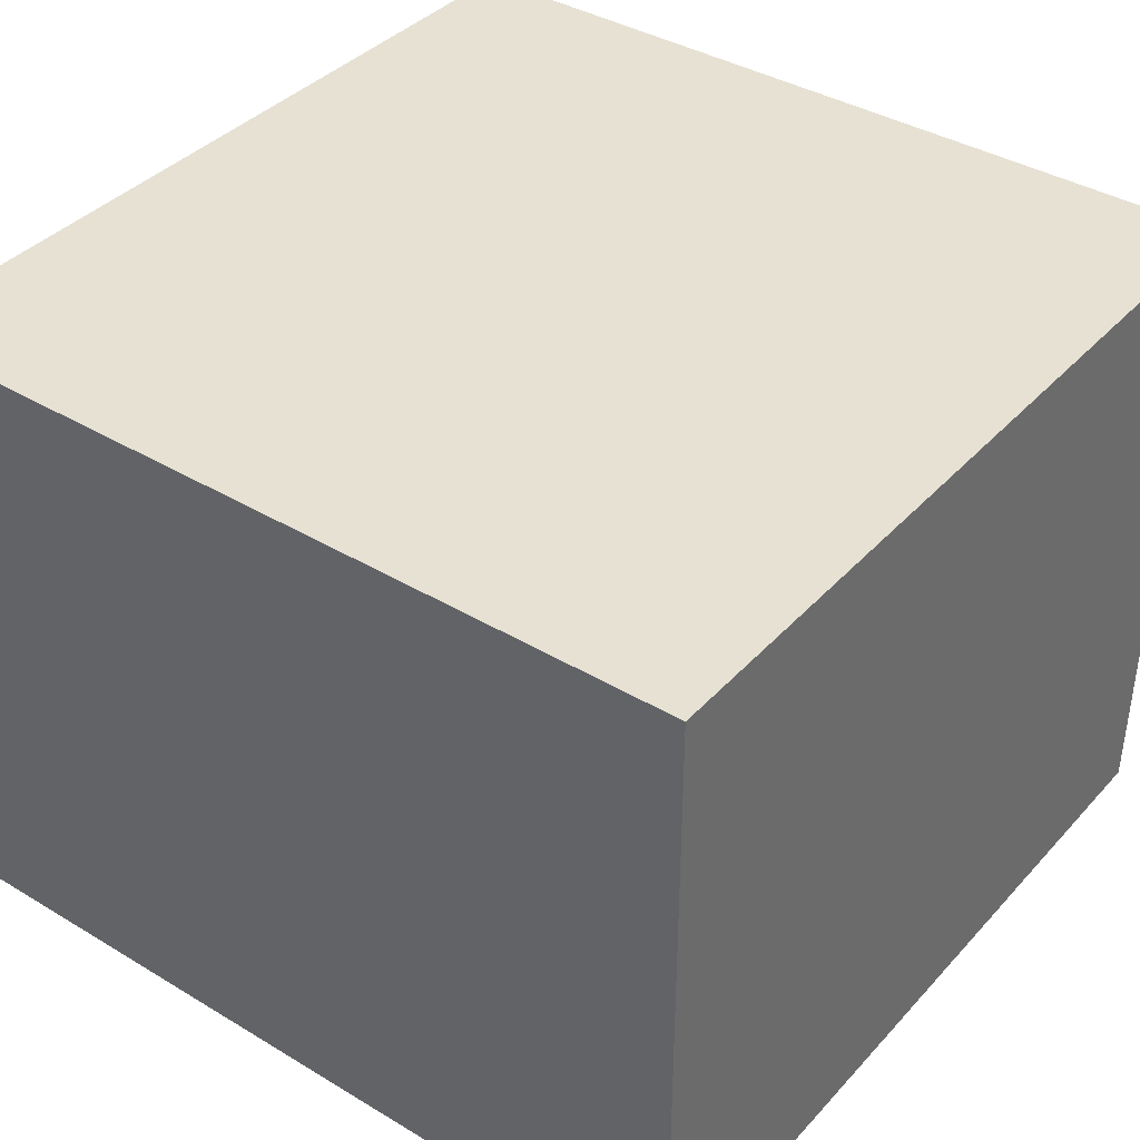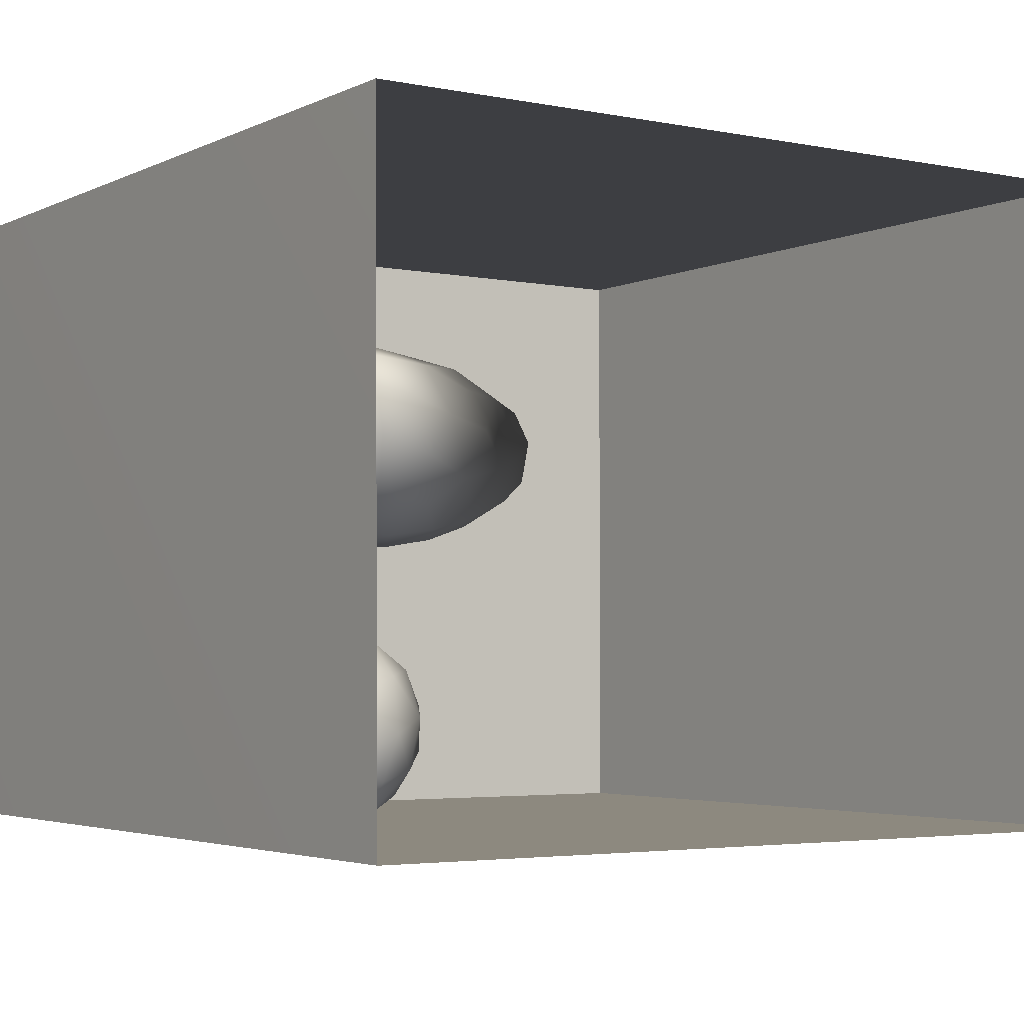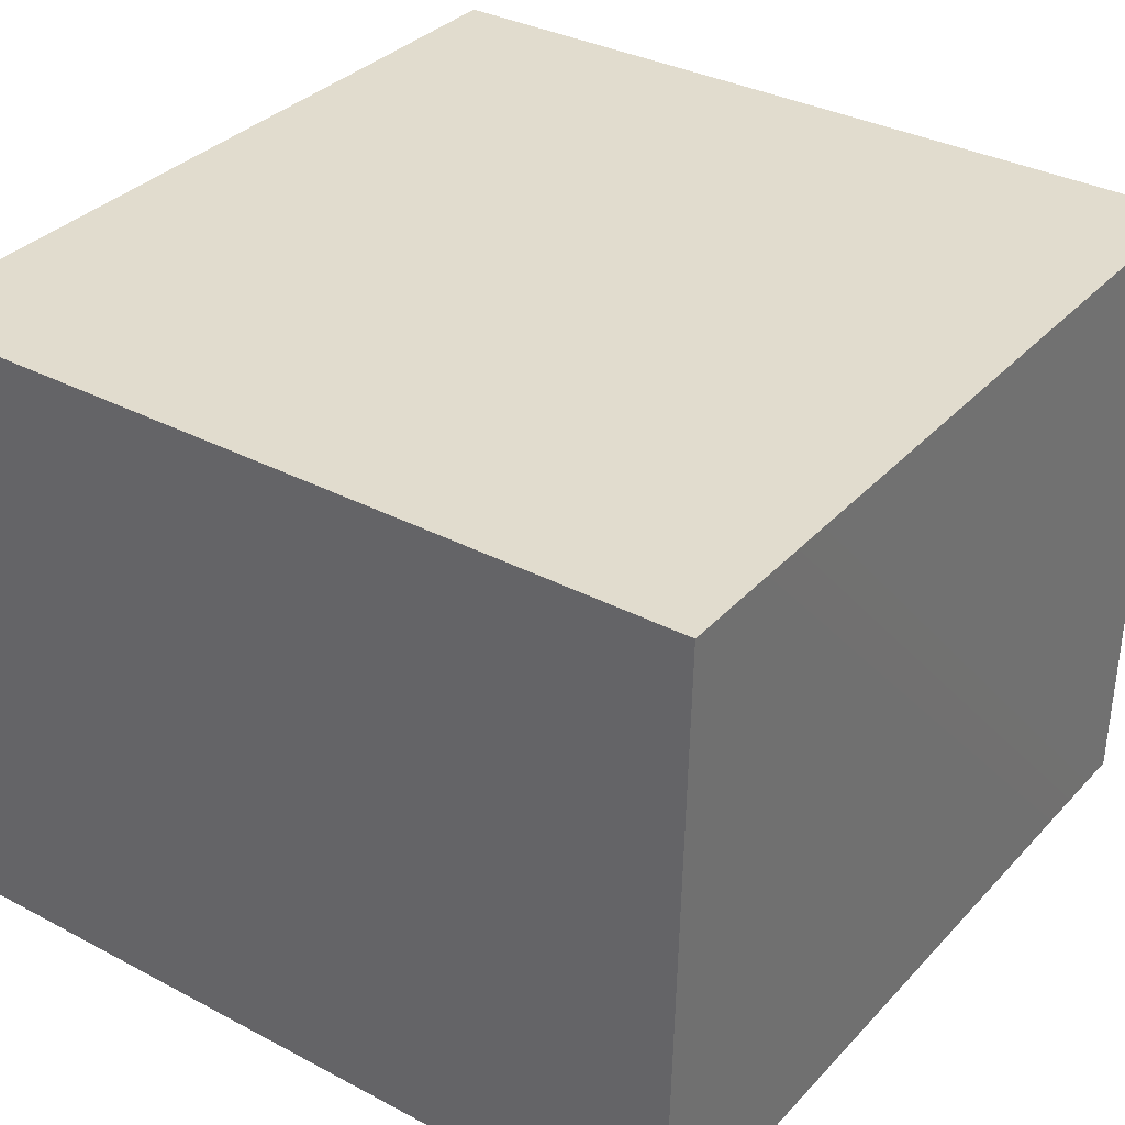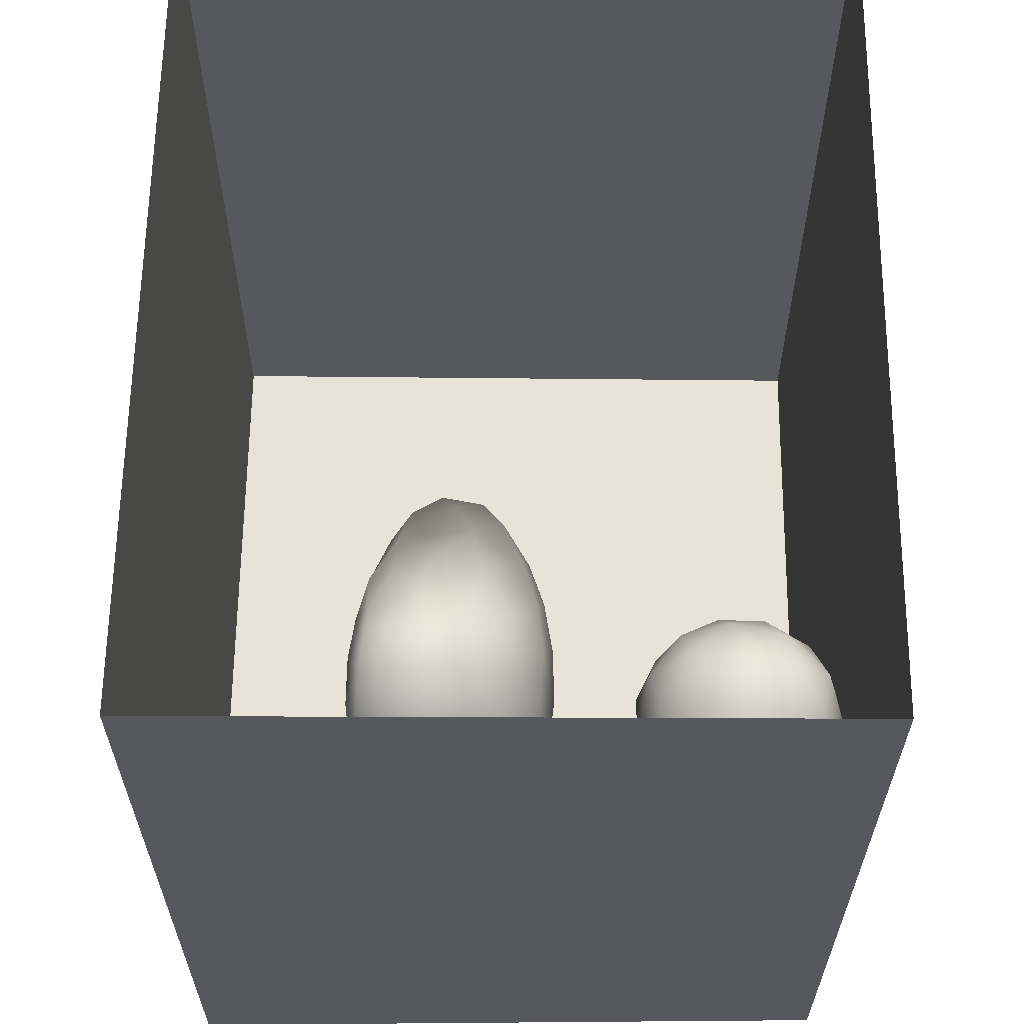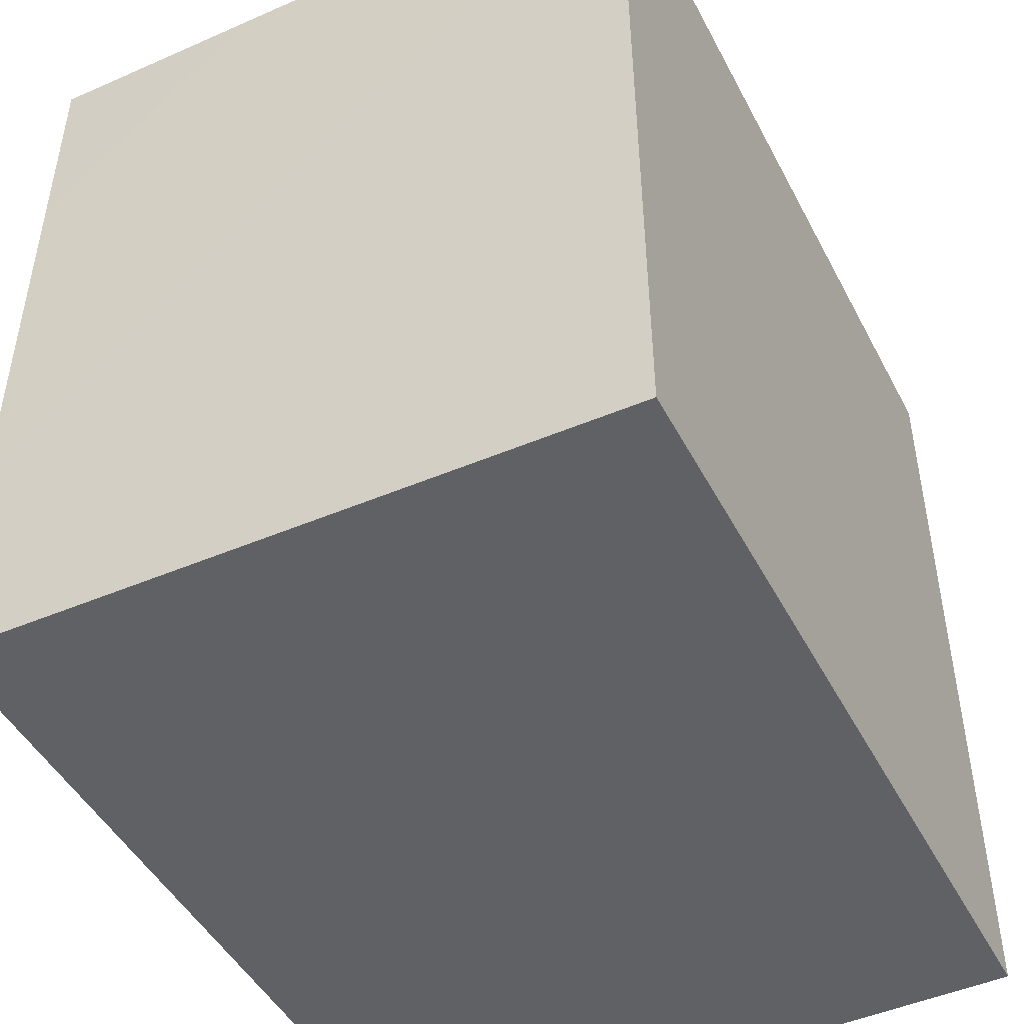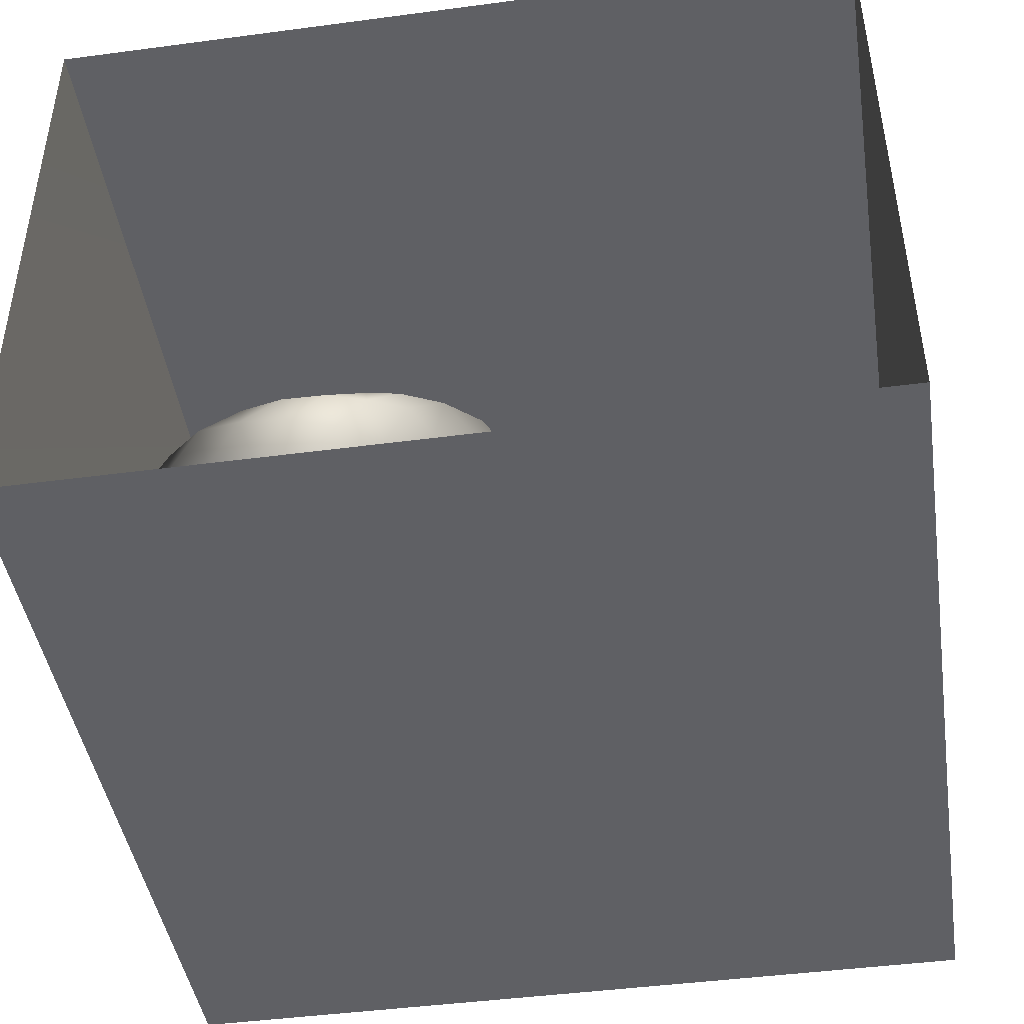
<metadata>
{"format":"obj","ext":"obj","renderer":"f3d","projection":"perspective","resolution":1024,"background":"white","views":[{"elev":38.6,"azim":127.1,"up":"+Y"},{"elev":-3.6,"azim":-33.7,"up":"+Y"},{"elev":34.1,"azim":-144.5,"up":"+Y"},{"elev":61.6,"azim":-89.4,"up":"+Z"},{"elev":-47.2,"azim":-63.3,"up":"+Z"},{"elev":-45.3,"azim":8.7,"up":"+Y"}]}
</metadata>
<code>
v 0 0.9378 5.07e-18
v -0.03445 1.029 1.739e-17
v -0.02381 0.9652 0.07113
v -0.0255 0.9724 -0.07081
v -0.07317 1.039 -0.08158
v -0.108 1.093 -0.001146
v -0.03394 0.8661 0.05527
v -0.07289 1.038 0.08314
v -0.03534 0.8729 -0.06562
v -0.08945 0.9475 -0.1424
v -0.08121 0.8015 -0.008704
v -0.08558 0.9321 0.1398
v -0.1204 0.8243 -0.1166
v -0.1169 0.8118 0.09969
v -0.1628 1.065 -0.1336
v -0.1658 1.063 0.1379
v -0.1698 0.7502 -0.008159
v -0.1874 0.9188 -0.1942
v -0.2219 0.7672 0.1186
v -0.2046 1.139 -0.009565
v -0.1775 0.8882 0.1845
v -0.2663 1.019 -0.2057
v -0.2713 1.126 -0.1183
v -0.3209 1.171 -0.002544
v -0.2604 1.136 0.09321
v -0.2449 0.9761 0.2116
v -0.2767 1.077 0.1754
v -0.3519 1.006 0.2288
v -0.2997 0.8547 0.2135
v -0.3043 0.8906 -0.2252
v -0.2782 0.7137 -0.002124
v -0.2412 0.7775 -0.1417
v -0.3856 1.158 -0.1042
v -0.3757 1.135 0.1404
v -0.3548 0.7897 -0.1879
v -0.3896 0.9893 -0.2383
v -0.3491 1.087 -0.1862
v -0.3363 0.732 0.116
v -0.3444 0.7236 -0.1028
v -0.4359 1.185 0.01661
v -0.4511 1.092 -0.1956
v -0.403 0.7903 0.196
v -0.4991 1.15 0.132
v -0.4633 0.7377 -0.1487
v -0.4341 0.8648 -0.2368
v -0.4641 1.052 0.2218
v -0.4591 0.7152 0.112
v -0.4231 0.9046 0.2448
v -0.4031 0.6926 -0.003954
v -0.501 1.167 -0.1001
v -0.5357 0.9815 -0.2455
v -0.5573 1.185 0.01936
v -0.5355 0.6885 -0.004226
v -0.5529 0.8303 -0.2242
v -0.5876 1.074 0.2051
v -0.5587 0.944 0.2482
v -0.5158 0.8051 0.2117
v -0.5567 1.107 -0.1821
v -0.6081 1.152 0.1166
v -0.6227 1.159 -0.09848
v -0.6188 0.7401 -0.1411
v -0.5908 0.7243 0.1219
v -0.681 1.169 0.02823
v -0.6407 0.8296 0.2141
v -0.6876 0.9778 0.2283
v -0.7062 1.105 0.1545
v -0.6551 1.066 -0.1999
v -0.7405 1.139 -0.08639
v -0.773 0.8576 0.1935
v -0.7072 0.7528 0.1325
v -0.771 1.043 -0.1816
v -0.6764 0.7041 0.009678
v -0.7478 0.748 -0.1054
v -0.8632 1.09 -0.08024
v -0.7992 1.132 0.0496
v -0.8119 1.015 0.1794
v -0.8193 0.7544 0.05813
v -0.7003 0.8954 -0.2251
v -0.8999 0.8967 0.1443
v -0.855 0.9644 -0.174
v -0.8198 0.8399 -0.1654
v -0.8617 0.7808 -0.07161
v -0.9202 1.054 0.06976
v -0.9652 0.9929 -0.07329
v -0.9163 0.866 -0.1184
v -0.9471 0.8264 0.01074
v -0.9816 0.948 0.06646
v -0.1945 0.954 0.009926
v -0.4108 0.9385 -0.002812
v -0.8349 0.9246 0.007355
v -0.6689 1.005 -0.1045
v -0.7613 0.9421 -0.1054
v -0.7215 0.9227 0.1254
v -0.7178 0.8524 -0.0365
v -0.7078 1.007 0.02186
v -0.5685 1.038 0.0783
v -0.5814 0.8699 -0.05082
v -0.6204 0.9179 0.1138
v -0.7802 1.031 -0.06924
v -0.5649 1.043 -0.07374
g leftSphere
f 75 76 66
f 77 82 73
f 46 43 55
f 72 77 73
f 43 59 55
f 77 86 82
f 53 44 49
f 8 12 3
f 3 12 7
f 2 8 3
f 74 84 83
f 74 68 71
f 79 87 86
f 2 4 5
f 38 47 49
f 76 83 79
f 50 58 60
f 46 34 43
f 30 22 18
f 75 66 63
f 20 25 16
f 6 15 20
f 52 50 60
f 2 3 1
f 36 45 51
f 66 55 59
f 16 26 21
f 16 25 27
f 50 52 40
f 13 10 9
f 24 25 20
f 44 39 49
f 14 19 17
f 24 23 33
f 31 19 38
f 22 15 18
f 43 34 40
f 31 39 32
f 16 8 6
f 21 26 29
f 57 56 64
f 47 62 53
f 3 7 1
f 29 48 42
f 30 45 36
f 76 69 65
f 28 34 46
f 17 11 14
f 46 56 48
f 84 80 85
f 43 52 59
f 77 69 79
f 56 55 65
f 67 51 78
f 75 83 76
f 17 32 13
f 48 28 46
f 6 8 2
f 79 69 76
f 44 45 35
f 5 6 2
f 16 12 8
f 58 41 51
f 21 12 16
f 48 56 57
f 58 51 67
f 23 15 22
f 27 34 28
f 73 81 78
f 14 12 21
f 10 15 5
f 80 84 74
f 29 19 21
f 70 77 72
f 24 34 25
f 28 26 27
f 49 39 31
f 40 33 50
f 83 84 87
f 5 15 6
f 17 19 31
f 38 29 42
f 49 47 53
f 68 67 71
f 9 11 13
f 42 47 38
f 65 66 76
f 1 4 2
f 85 81 82
f 68 60 67
f 16 6 20
f 79 86 77
f 13 11 17
f 86 85 82
f 39 44 35
f 64 56 65
f 78 61 73
f 79 83 87
f 54 61 78
f 87 84 86
f 73 61 72
f 84 85 86
f 48 57 42
f 59 63 66
f 25 34 27
f 14 11 7
f 28 48 29
f 29 26 28
f 51 54 78
f 70 62 64
f 20 23 24
f 54 45 44
f 32 30 18
f 74 75 68
f 71 80 74
f 65 55 66
f 74 83 75
f 56 46 55
f 53 72 61
f 71 78 80
f 62 47 57
f 71 67 78
f 58 67 60
f 80 81 85
f 13 18 10
f 59 52 63
f 21 19 14
f 44 53 61
f 9 4 1
f 77 70 69
f 37 23 22
f 1 7 9
f 5 4 10
f 62 57 64
f 80 78 81
f 33 23 37
f 40 34 24
f 32 18 13
f 50 41 58
f 75 63 68
f 37 41 33
f 10 4 9
f 7 11 9
f 63 52 60
f 57 47 42
f 49 31 38
f 35 32 39
f 31 32 17
f 73 82 81
f 30 32 35
f 20 15 23
f 27 26 16
f 35 45 30
f 36 37 22
f 7 12 14
f 36 41 37
f 18 15 10
f 70 64 69
f 33 41 50
f 54 44 61
f 24 33 40
f 51 45 54
f 40 52 43
f 38 19 29
f 51 41 36
f 72 62 70
f 22 30 36
f 53 62 72
f 69 64 65
f 63 60 68
v -0.5875 0.25 0
v -0.3375 0.25 0
v -0.3639 0.3618 0
v -0.3563 0.2986 0.08187
v -0.3653 0.3047 -0.1006
v -0.4035 0.3998 -0.07876
v -0.4327 0.4461 0.009191
v -0.3639 0.1884 0.09343
v -0.4106 0.388 0.1104
v -0.3675 0.1916 -0.1033
v -0.3585 0.1498 -8.755e-05
v -0.4211 0.2517 -0.1866
v -0.4442 0.3644 -0.1699
v -0.4851 0.4553 -0.09934
v -0.4094 0.2741 0.1738
v -0.5273 0.4926 -0.006295
v -0.4427 0.1371 -0.1697
v -0.436 0.1464 0.1697
v -0.5119 0.4644 0.104
v -0.4147 0.08009 0.06147
v -0.5002 0.3742 0.1986
v -0.4134 0.0815 -0.06174
v -0.5965 0.4833 -0.08926
v -0.5029 0.1961 -0.229
v -0.5492 0.415 -0.1838
v -0.5182 0.3029 -0.2343
v -0.5068 0.2362 0.2362
v -0.5332 0.122 0.2078
v -0.5008 0.04827 -0.1195
v -0.6272 0.4944 0.03432
v -0.5147 0.0433 0.1203
v -0.5564 0.1021 -0.1991
v -0.6521 0.4311 -0.1598
v -0.502 0.01518 -0.007365
v -0.6067 0.3224 0.2385
v -0.7093 0.4586 -0.06459
v -0.6208 0.4404 0.1585
v -0.6098 0.2073 -0.2453
v -0.6151 0.1857 0.24
v -0.6041 0.02082 -0.0985
v -0.738 0.44 0.06104
v -0.6256 0.06837 0.1675
v -0.6395 0.3351 -0.2293
v -0.7003 0.2569 0.223
v -0.7983 0.3769 -0.04453
v -0.7289 0.364 0.1717
v -0.6823 0.1056 -0.1807
v -0.6181 0.005694 0.04337
v -0.7402 0.3706 -0.157
v -0.7259 0.2395 -0.2079
v -0.7161 0.1473 0.1882
v -0.8113 0.3382 0.06798
v -0.7263 0.04958 -0.05535
v -0.7281 0.0603 0.08217
v -0.7816 0.2498 0.1576
v -0.7904 0.1614 -0.1161
v -0.8002 0.2782 -0.1284
v -0.789 0.147 0.1063
v -0.835 0.2508 -0.03502
v -0.806 0.1284 0.0009649
v -0.8277 0.222 0.06329
g rightSphere
f 160 161 159
f 159 161 152
f 156 160 159
f 134 120 131
f 153 156 147
f 155 158 151
f 139 128 127
f 116 123 130
f 112 117 124
f 150 149 143
f 126 112 124
f 139 127 135
f 152 155 146
f 120 111 108
f 110 105 102
f 132 117 129
f 138 126 124
f 106 105 113
f 127 128 118
f 137 130 141
f 121 115 109
f 141 152 146
f 131 120 118
f 128 139 142
f 149 145 136
f 122 117 110
f 123 116 114
f 153 147 140
f 129 134 140
f 132 129 140
f 108 115 118
f 148 153 140
f 115 127 118
f 103 106 107
f 160 156 153
f 126 125 113
f 121 109 119
f 136 145 141
f 111 122 110
f 117 112 110
f 134 122 120
f 131 128 142
f 148 131 142
f 128 131 118
f 156 159 157
f 150 138 147
f 133 149 136
f 158 154 151
f 106 114 107
f 148 134 131
f 123 114 125
f 154 142 151
f 160 154 158
f 121 127 115
f 108 111 102
f 109 103 107
f 127 121 135
f 142 139 151
f 104 115 108
f 161 160 158
f 154 148 142
f 138 143 126
f 145 149 157
f 105 112 113
f 156 150 147
f 112 105 110
f 135 137 146
f 123 136 130
f 145 159 152
f 144 139 135
f 149 150 157
f 114 116 107
f 144 155 151
f 123 133 136
f 116 119 107
f 161 155 152
f 149 133 143
f 109 104 103
f 138 150 143
f 133 123 125
f 148 154 153
f 134 148 140
f 132 138 124
f 104 108 102
f 122 134 129
f 137 119 130
f 111 110 102
f 125 114 113
f 144 135 146
f 139 144 151
f 138 132 147
f 103 104 102
f 130 136 141
f 141 145 152
f 137 121 119
f 154 160 153
f 122 111 120
f 112 126 113
f 150 156 157
f 117 122 129
f 115 104 109
f 119 109 107
f 105 106 103
f 119 116 130
f 147 132 140
f 121 137 135
f 105 103 102
f 143 133 125
f 159 145 157
f 114 106 113
f 120 108 118
f 137 141 146
f 155 144 146
f 126 143 125
f 155 161 158
f 117 132 124
v   1 0 -1.04
v  -0.99 0 -1.04
v  -1.01 0  0.99
v   1 0  0.99
g floor
f 162 163 164
f 164 165 162
v   1 1.59 -1.04
v   1 1.59  0.99
v  -1.02 1.59  0.99
v  -1.02 1.59 -1.04
g ceiling
f 166 167 168
f 168 169 166
v   1 1.59 -1.04
v  -1.02 1.59 -1.04
v  -0.99 0 -1.04
v   1 0 -1.04
g backWall
f 170 171 172
f 172 173 170
v  1 1.59 0.99
v  1 1.59 -1.04
v  1 0 -1.04
v  1 0 0.99
g rightWall
f 174 175 176
f 176 177 174
v  -1.02 1.59 -1.04
v  -1.02 1.59 0.99
v  -1.01 0 0.99
v  -0.99 0 -1.04
g leftWall
f 178 179 180
f 180 181 178
v  0.23 1.58 -0.22
v  0.23 1.58 0.16
v  -0.24 1.58 0.16
v  -0.24 1.58 -0.22
g light
f 182 183 184
f 184 185 182

</code>
